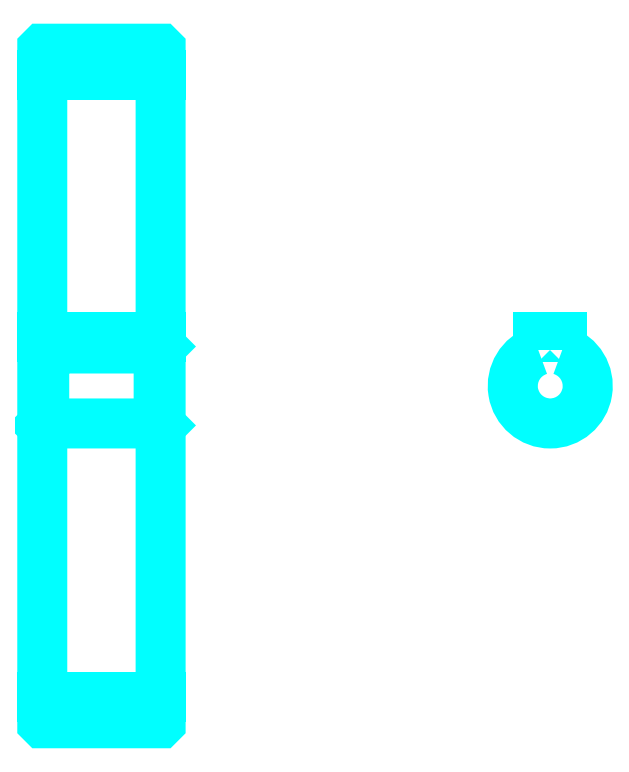
<metadata>
{"format":"dxf","ext":"dxf","renderer":"ezdxf+matplotlib","layout":"modelspace","background":"white","min_lineweight":24,"dpi":150}
</metadata>
<code>
0
SECTION
2
ENTITIES
0
LINE
8
0
10
169.8
20
228
30
0
11
199.8
21
228
31
0
0
LINE
8
0
10
169.8
20
70.52
30
0
11
199.8
21
70.52
31
0
0
LINE
8
0
10
199.8
20
159.3
30
0
11
199.3
21
158.8
31
0
0
LINE
8
0
10
199.8
20
139.3
30
0
11
199.3
21
139.8
31
0
0
LINE
8
0
10
169.8
20
139.3
30
0
11
170.3
21
139.8
31
0
0
POLYLINE
8
0
66
1
10
0
20
0
30
0
70
2
0
VERTEX
8
0
10
169.8
20
139.3
30
0
70
0
0
VERTEX
8
0
10
169.8
20
63.87
30
0
70
0
0
VERTEX
8
0
10
169.9
20
63.77
30
0
70
0
0
VERTEX
8
0
10
199.7
20
63.77
30
0
70
0
0
VERTEX
8
0
10
199.8
20
63.87
30
0
70
0
0
VERTEX
8
0
10
199.8
20
234.7
30
0
70
0
0
VERTEX
8
0
10
199.7
20
234.8
30
0
70
0
0
VERTEX
8
0
10
169.9
20
234.8
30
0
70
0
0
VERTEX
8
0
10
169.8
20
234.7
30
0
70
0
0
VERTEX
8
0
10
169.8
20
139.3
30
0
70
0
0
SEQEND
8
0
0
POLYLINE
8
0
66
1
10
0
20
0
30
0
70
2
0
VERTEX
8
0
10
169.8
20
159.3
30
0
70
0
0
VERTEX
8
0
10
170.3
20
158.8
30
0
70
0
0
VERTEX
8
0
10
170.3
20
139.8
30
0
70
0
0
VERTEX
8
0
10
199.3
20
139.8
30
0
70
0
0
VERTEX
8
0
10
199.3
20
158.8
30
0
70
0
0
VERTEX
8
0
10
170.3
20
158.8
30
0
70
0
0
SEQEND
8
0
0
ARC
8
0
10
298.5
20
149.3
30
0
40
9.5
50
108.4
51
71.59
0
POLYLINE
8
0
66
1
10
0
20
0
30
0
70
2
0
VERTEX
8
0
10
301.5
20
158.3
30
0
70
0
0
VERTEX
8
0
10
301.5
20
161.6
30
0
70
0
0
VERTEX
8
0
10
295.5
20
161.6
30
0
70
0
0
VERTEX
8
0
10
295.5
20
158.3
30
0
70
0
0
SEQEND
8
0
0
LINE
8
0
10
169.8
20
161.6
30
0
11
199.8
21
161.6
31
0
0
ENDSEC
0
EOF

</code>
